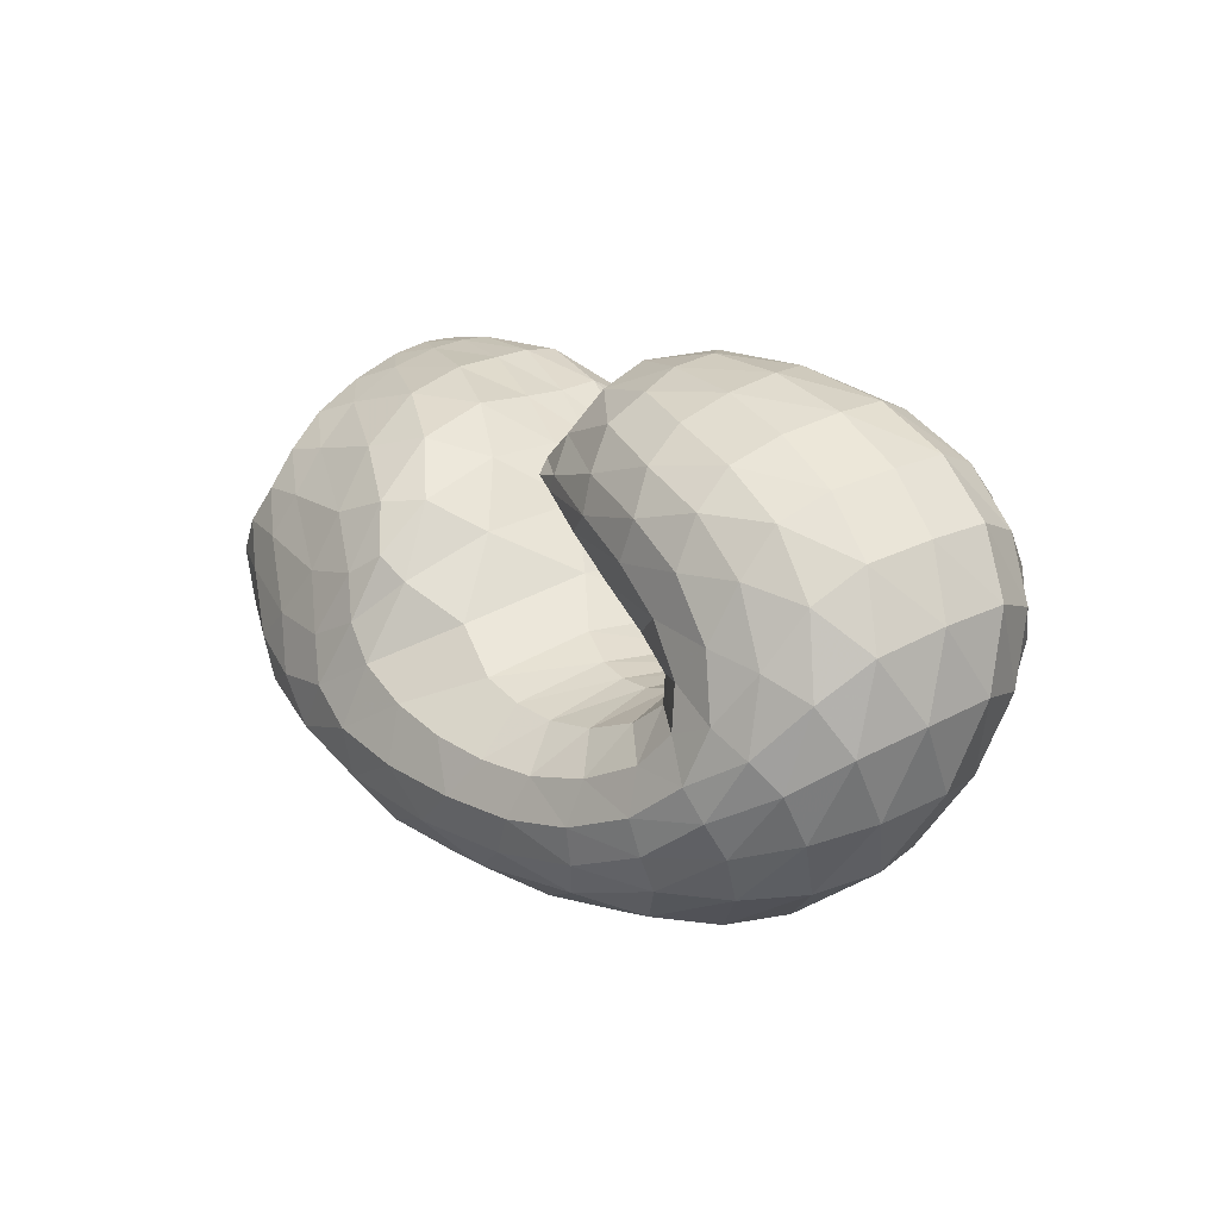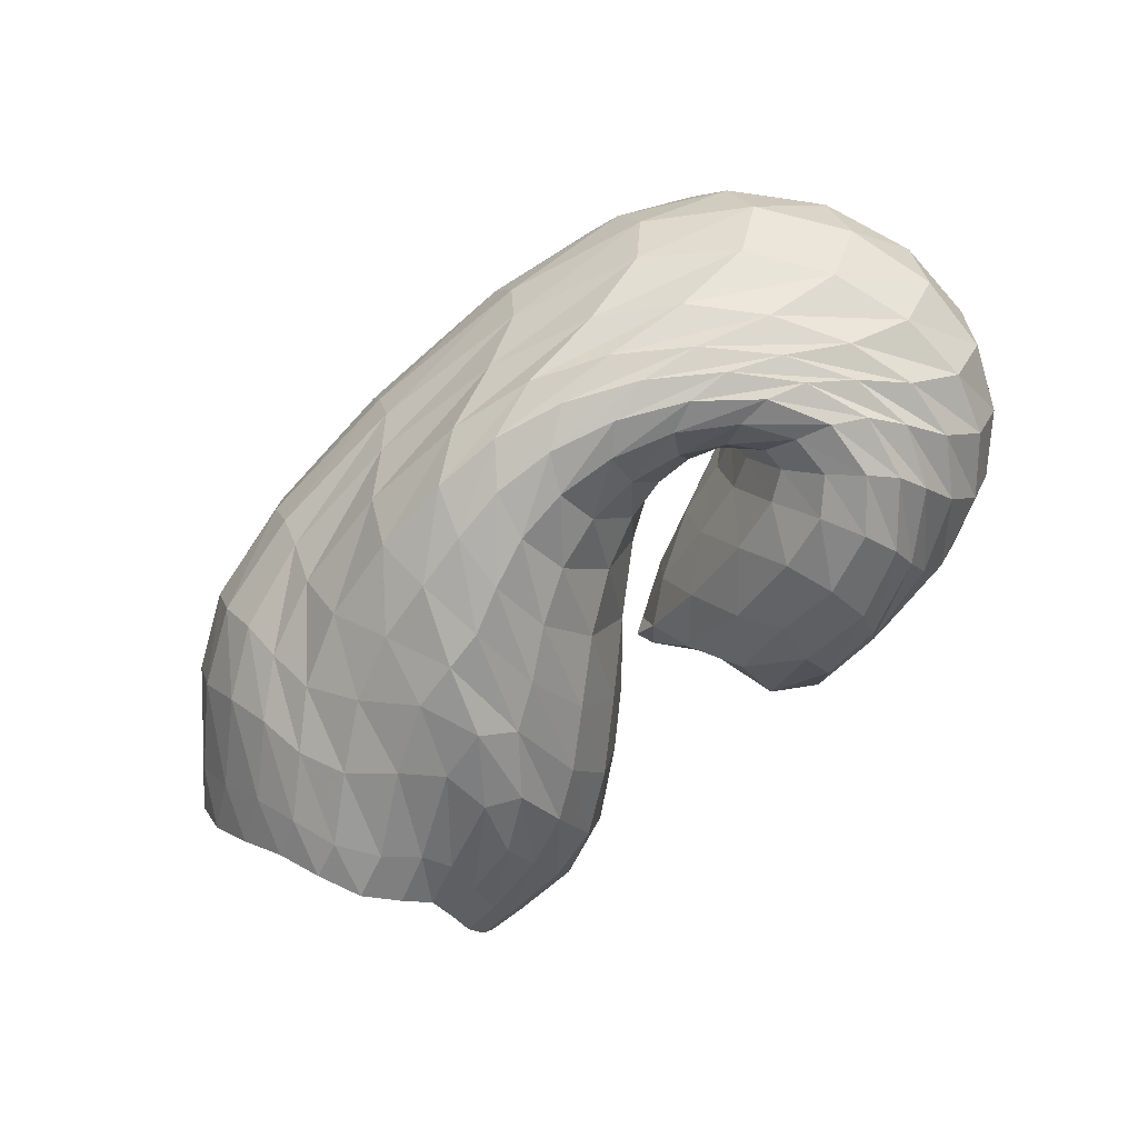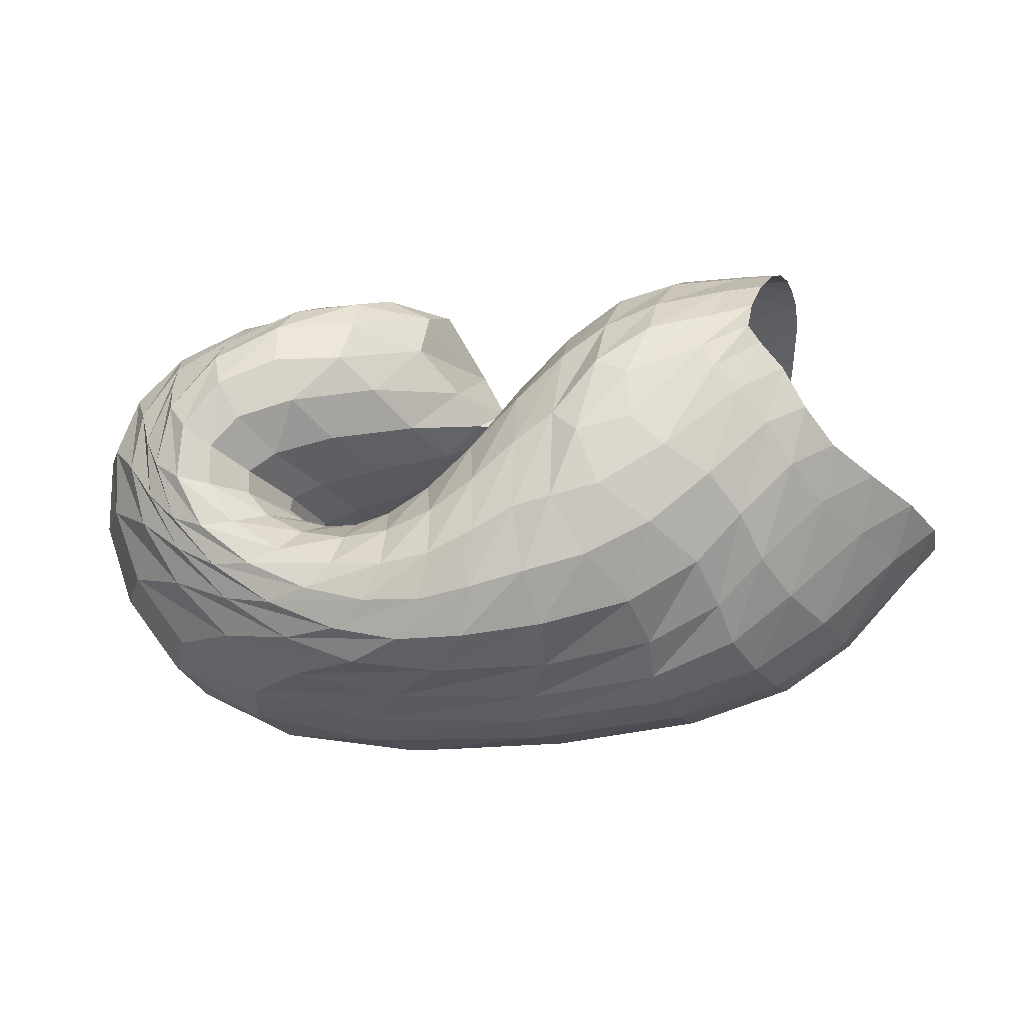
<metadata>
{"format":"obj","ext":"obj","renderer":"f3d","projection":"perspective","resolution":1024,"background":"white","views":[{"elev":11.6,"azim":50.0,"up":"+Y"},{"elev":-61.8,"azim":42.4,"up":"+Z"},{"elev":-24.3,"azim":-173.1,"up":"+Y"}]}
</metadata>
<code>
v 98.39 182.3 116
v 133.8 180.9 120.4
v 172.4 159.2 128
v 205.8 126.3 119.7
v 235.4 105.5 136.5
v 252.9 102.6 141.7
v 265.6 106.6 142.2
v 254 117.4 146
v 216.2 134.3 154.5
v 208.3 167.7 147.8
v 95.36 181.4 131.6
v 134.2 177.4 146.7
v 174 155.3 164.3
v 96.94 171.5 159.4
v 141.5 157 185.7
v 170.3 130.2 202
v 195.7 113 191.6
v 224.1 96.18 194.9
v 251.9 94.16 192.5
v 277.8 105 189.4
v 266.8 121.9 187.5
v 236.9 144 185.6
v 214.8 156.3 179.4
v 102 152.1 187
v 140.7 122.1 205.9
v 94.57 130.3 197.4
v 115.7 98.72 207.6
v 156.3 91.76 214.6
v 191.3 75.36 214.9
v 238.8 69.74 210.5
v 281.5 78.52 204.1
v 304.5 105.5 197.5
v 288.5 141.4 194.9
v 246.8 160.8 187.7
v 76.82 107.6 185.3
v 125.7 66.91 195.5
v 212.1 48.05 198.7
v 280.6 56.89 194.8
v 320.2 89.46 187.5
v 322.2 136.2 181.6
v 290.2 166.9 178.9
v 249.4 181.4 171.1
v 60.49 92.44 159.5
v 84.43 61.09 154.7
v 138.3 38.64 162.7
v 235.9 34.91 169.8
v 310.4 57.81 167.3
v 340.5 106.4 158.6
v 331.9 150.6 149.3
v 297.1 178.5 146.7
v 247.5 189.7 145.3
v 55.48 89.63 125
v 93.8 56.13 119
v 148.1 35.61 130.6
v 244 35.67 137.2
v 309 62.65 128.3
v 332.4 107.5 117.3
v 326.5 148.1 113.6
v 290.6 176.1 115.6
v 238.2 186.5 122.1
v 76.62 94.12 90.3
v 112.8 67.46 89.85
v 149.4 47.47 106.2
v 217.8 39.4 101.9
v 266.4 52.02 99.8
v 303.2 83.72 96.47
v 315.8 122.6 93.99
v 289.8 157.4 91.74
v 246.8 173 97.78
v 97.29 108.6 67.85
v 128 88.94 70.33
v 167.1 66.02 75.52
v 203.7 57.94 78.17
v 238.8 57.83 84.71
v 277 73.7 87.83
v 301.9 104.6 85.18
v 288.3 135.7 79.56
v 249.6 147.1 87.92
v 109.9 132 67.17
v 151.6 108.2 65.96
v 111.8 150.9 76.7
v 144.8 141.4 69.9
v 176.2 112.3 69.15
v 202.6 94.52 77.08
v 232.2 83.16 88.7
v 261.7 87.21 95.8
v 280.5 102.9 96.88
v 271.7 116.2 95.34
v 229 131.5 112.5
v 199.2 141.2 136.3
v 104.3 172.4 95.22
v 137.3 171.2 94.72
v 173.2 153.9 96.99
v 110 183.3 118.2
v 96.77 182.3 123.3
v 100.7 179.7 107.2
v 112 180.9 108.9
v 156.1 170.4 124.1
v 109 182.6 126.7
v 133.9 179.4 131.8
v 134 180.4 109
v 154.9 172.3 110.4
v 187.5 146.4 124.4
v 156.3 169.6 137.6
v 174.7 157.7 141.9
v 174.4 157.6 114.2
v 223.1 112.2 129.6
v 190.8 142.6 146.4
v 205.7 124.6 155.9
v 205.2 112.5 91.02
v 220.8 102.8 99.83
v 190.7 138.6 103
v 245.1 103.1 140
v 218.9 111.2 165.4
v 230.1 104.9 169.2
v 235.2 97.32 106.9
v 247.2 95.83 111.5
v 260.2 103.6 142
v 239.5 102.1 170.3
v 249.2 101.2 170.2
v 257.7 97.24 114.5
v 266 100.5 116
v 264.8 111.4 143.6
v 259.7 103 169.5
v 268 107.7 169.4
v 270.8 104.5 115.8
v 270.2 109 116.1
v 235.4 124.1 149.5
v 267.6 113.6 170.2
v 256 119.8 171
v 260.7 114.6 118.1
v 242.1 121.5 123
v 203.1 148.3 156.3
v 239.4 128.2 172.2
v 223 139.9 173.5
v 219.8 129.8 132.4
v 203.1 139.8 140.9
v 211.4 153.1 171.8
v 211.9 160.3 174.3
v 222.1 168 175.4
v 226.7 179.9 166.4
v 224.1 186.3 149.9
v 219.5 185 132.5
v 223.9 175.5 115.2
v 225.6 158.8 107.8
v 213.9 147.9 120
v 200 148.2 138.8
v 108.5 180.7 137.7
v 95.16 178.1 143.3
v 156.4 168.9 155.5
v 109.7 175.9 153.3
v 136.7 170.9 166.4
v 158.6 160.7 177.6
v 172.7 145 187.6
v 186.9 136.3 176
v 112.9 166.5 171.3
v 99.57 162.5 175.4
v 161.6 144 195.6
v 116.7 154 186.3
v 144.9 139.1 198.9
v 178.5 123.4 199.4
v 160.1 124.1 206
v 166.5 111.3 209.8
v 211.1 100.9 194.9
v 175.5 100.8 210.9
v 190.8 92.21 211
v 237 93.69 193.9
v 208.3 86.52 210.3
v 225.8 83.04 208.5
v 267.5 98.48 190.8
v 244 81.94 206.4
v 263.3 84.82 203.8
v 277.2 112.8 188.3
v 281.2 91.69 201
v 291.1 101.3 198.3
v 252.7 132.8 187.3
v 289.6 114.1 196
v 280.1 128.5 194.9
v 222.4 153 182
v 266.1 140.8 194.2
v 246.7 150 190.3
v 225.6 157.6 182.9
v 117.8 140.7 196.1
v 101.6 140.9 194.6
v 112.5 128.1 201.5
v 128.7 108 209.1
v 150.4 105.4 211.6
v 102.2 116.7 201.6
v 84.47 119.4 193.9
v 135.4 91.1 212.5
v 93.28 104.8 196.5
v 117 85.1 204.8
v 169.6 81.82 215.6
v 144.4 77 211.9
v 215.6 71.5 213.1
v 167.1 66.27 210.6
v 199.5 60.21 209.7
v 260.5 71.82 207.5
v 231.5 58.32 207.7
v 259.1 60.64 204.8
v 297.8 89.49 200.5
v 282.6 67.89 201.2
v 302.3 80.35 197.3
v 300.5 124.5 195.6
v 314.3 98.22 193.9
v 315.3 120.1 191.3
v 271.1 152.7 193.7
v 306.1 141.2 189.8
v 289.9 156.1 189.4
v 269 165.3 187.3
v 245 173.1 180.4
v 88.79 92.16 187.3
v 69.75 97.74 173.7
v 170.6 52.13 198.8
v 80.49 83.05 173.6
v 99.8 60.69 172.7
v 135 47.89 180.6
v 250.4 49.5 197.5
v 177.4 40.96 183.3
v 224.9 39.71 184.9
v 304 70.26 191.1
v 267.2 44.47 184.8
v 298 56.27 182.3
v 326.8 113 184.3
v 319.7 75.14 178.9
v 332.7 99.23 175.4
v 308.6 154.8 179.9
v 335.1 124.4 171.5
v 327.5 145.9 167.8
v 268.9 175.4 176.4
v 312.7 162 165.5
v 293.7 173.8 164.1
v 271.7 182.3 161.9
v 246.3 186.7 158.4
v 69.01 79.37 156.7
v 53.98 90.28 143
v 106.1 47.76 159.1
v 64.85 77.76 138.7
v 86.5 56.75 138.4
v 183.8 34.41 166.6
v 109.7 42.62 140
v 142.5 34.88 144.7
v 280 42.27 169.9
v 190.7 31.69 150.9
v 244.4 33.77 153.9
v 330.2 80.37 163.5
v 287.7 43.45 152.4
v 316.3 61.38 148.6
v 340.6 130.7 153.2
v 333.7 85.09 143.5
v 341.4 110.4 137.2
v 317 166.4 147.5
v 340.3 133.4 131.9
v 331.5 152.5 129.7
v 272.5 186.5 146
v 316.5 168.2 129.4
v 295.3 180 130
v 267.7 187.1 131.9
v 238 189.3 135.1
v 69.69 77.42 119.8
v 63.93 90.88 106.8
v 116.4 42.6 122.6
v 80.73 79.69 101.6
v 104.4 59.72 102.5
v 193.9 32.88 137.1
v 123.2 47.55 109.8
v 149.4 40.39 119.5
v 283.9 45.57 133.1
v 189.6 36.55 123.1
v 232.9 37.57 119.4
v 324.7 84.48 122.8
v 266.3 44.79 114.7
v 289.1 58.09 111.4
v 333.1 129.2 114
v 306 76.12 107.6
v 318.1 96.72 104
v 312.5 164.1 114.1
v 323.5 117.3 102.5
v 320.7 136.7 102.1
v 262.1 183.6 119
v 309.4 153.9 101.9
v 288.4 167.7 102.9
v 262 177.3 106.1
v 237.6 181.5 111.6
v 93.14 84.46 86.18
v 89.01 99.4 76.92
v 127.1 56.25 98.93
v 102.3 92.42 74.49
v 118.8 78.3 78.79
v 183 41.18 106
v 133.1 66.07 86.11
v 154.9 55.31 89.7
v 244.5 42.86 100.2
v 182.2 48.33 88.24
v 207.4 45.38 87.65
v 286.5 65.99 98.23
v 228.6 45.95 89.79
v 249.4 51.28 91.38
v 313.8 102.9 95.4
v 270.6 61.35 91.66
v 289.5 75.23 91.47
v 307.9 141.4 92.28
v 303.7 92.11 90.51
v 310.3 111.1 88.27
v 266.6 169 93.51
v 305.8 130.4 85.39
v 291 147.1 83.28
v 270.4 157.8 84.27
v 246.4 162.1 92.6
v 109.4 103.7 67.11
v 103.5 121 64.48
v 146.8 75.27 74.21
v 117.7 115.2 65.3
v 141.4 98 66.77
v 186.6 61.32 75.77
v 162.1 86.08 67.42
v 177.1 82.94 67.99
v 220.3 56.02 81.8
v 189.2 81 70.24
v 202.3 75.09 73.75
v 258 63.75 86.88
v 216.7 70.04 78.03
v 232.6 68.9 82.44
v 293.3 87.43 87.33
v 249.7 71.44 86
v 267.3 77.92 87.79
v 300.1 122.1 82.23
v 282.8 88.69 88.11
v 291.5 102.3 87.06
v 269.9 143.5 80.52
v 291 115 84.7
v 281.8 124 82.57
v 264.5 130.4 84.84
v 239.4 138.9 96.97
v 125.2 124.8 67.83
v 113.4 141.1 72.25
v 127.9 134.6 70.62
v 152.4 123.6 65.88
v 168.6 103.8 64.95
v 125 147.1 74.61
v 108.2 161.8 83.56
v 161.9 129.3 67.7
v 120.3 160.9 83.33
v 142.7 155 79.16
v 188.9 104.6 72.78
v 159.6 148.2 79.18
v 173.8 138.7 80.84
v 217.2 86.68 82.84
v 189.2 125.7 84.14
v 247 83.39 93.06
v 273.6 94.41 97.18
v 280.4 110.2 95.62
v 253.7 123.1 99.91
v 207.8 138.9 128.4
v 115.9 172.8 96.28
v 155.2 166.3 95.05
g foo
f 94 1 95
f 95 11 99
f 99 2 94
f 94 95 99
f 11 148 99
f 12 100 148
f 2 99 100
f 100 99 148
f 98 2 100
f 100 12 104
f 104 3 98
f 98 100 104
f 12 150 104
f 13 105 150
f 3 104 105
f 105 104 150
f 103 3 105
f 105 13 108
f 108 4 103
f 103 105 108
f 4 108 109
f 13 155 108
f 17 109 155
f 109 108 155
f 13 154 155
f 16 161 154
f 17 155 161
f 155 154 161
f 107 4 109
f 109 17 114
f 114 5 107
f 107 109 114
f 17 164 114
f 18 115 164
f 5 114 115
f 115 114 164
f 113 5 115
f 115 18 119
f 119 6 113
f 113 115 119
f 18 167 119
f 19 120 167
f 6 119 120
f 120 119 167
f 118 6 120
f 120 19 124
f 124 7 118
f 118 120 124
f 19 170 124
f 20 125 170
f 7 124 125
f 125 124 170
f 123 7 125
f 125 20 129
f 129 8 123
f 123 125 129
f 20 173 129
f 21 130 173
f 8 129 130
f 130 129 173
f 128 8 130
f 130 21 134
f 134 9 128
f 128 130 134
f 21 176 134
f 22 135 176
f 9 134 135
f 135 134 176
f 133 9 135
f 135 22 138
f 138 10 133
f 133 135 138
f 22 179 138
f 23 139 179
f 10 138 139
f 139 138 179
f 148 11 149
f 149 14 151
f 151 12 148
f 148 149 151
f 14 156 151
f 15 152 156
f 12 151 152
f 152 151 156
f 150 12 152
f 152 15 153
f 153 13 150
f 150 152 153
f 15 158 153
f 16 154 158
f 13 153 154
f 154 153 158
f 156 14 157
f 157 24 159
f 159 15 156
f 156 157 159
f 24 183 159
f 25 160 183
f 15 159 160
f 160 159 183
f 158 15 160
f 160 25 162
f 162 16 158
f 158 160 162
f 16 162 163
f 25 187 162
f 28 163 187
f 163 162 187
f 25 186 187
f 27 190 186
f 28 187 190
f 187 186 190
f 161 16 163
f 163 28 165
f 165 17 161
f 161 163 165
f 28 193 165
f 29 166 193
f 17 165 166
f 166 165 193
f 164 17 166
f 166 29 168
f 168 18 164
f 164 166 168
f 29 195 168
f 30 169 195
f 18 168 169
f 169 168 195
f 167 18 169
f 169 30 171
f 171 19 167
f 167 169 171
f 30 198 171
f 31 172 198
f 19 171 172
f 172 171 198
f 170 19 172
f 172 31 174
f 174 20 170
f 170 172 174
f 31 201 174
f 32 175 201
f 20 174 175
f 175 174 201
f 173 20 175
f 175 32 177
f 177 21 173
f 173 175 177
f 32 204 177
f 33 178 204
f 21 177 178
f 178 177 204
f 176 21 178
f 178 33 180
f 180 22 176
f 176 178 180
f 33 207 180
f 34 181 207
f 22 180 181
f 181 180 207
f 179 22 181
f 181 34 182
f 182 23 179
f 179 181 182
f 34 140 182
f 10 139 140
f 23 182 139
f 140 139 182
f 183 24 184
f 184 26 185
f 185 25 183
f 183 184 185
f 26 188 185
f 27 186 188
f 25 185 186
f 186 185 188
f 188 26 189
f 189 35 191
f 191 27 188
f 188 189 191
f 35 212 191
f 36 192 212
f 27 191 192
f 192 191 212
f 190 27 192
f 192 36 194
f 194 28 190
f 190 192 194
f 193 28 194
f 194 36 196
f 196 29 193
f 193 194 196
f 36 214 196
f 37 197 214
f 29 196 197
f 197 196 214
f 195 29 197
f 197 37 199
f 199 30 195
f 195 197 199
f 37 218 199
f 38 200 218
f 30 199 200
f 200 199 218
f 198 30 200
f 200 38 202
f 202 31 198
f 198 200 202
f 38 221 202
f 39 203 221
f 31 202 203
f 203 202 221
f 201 31 203
f 203 39 205
f 205 32 201
f 201 203 205
f 39 224 205
f 40 206 224
f 32 205 206
f 206 205 224
f 204 32 206
f 206 40 208
f 208 33 204
f 204 206 208
f 40 227 208
f 41 209 227
f 33 208 209
f 209 208 227
f 207 33 209
f 209 41 210
f 210 34 207
f 207 209 210
f 41 230 210
f 42 211 230
f 34 210 211
f 211 210 230
f 34 211 140
f 42 141 211
f 10 140 141
f 141 140 211
f 42 234 141
f 51 142 234
f 10 141 142
f 142 141 234
f 212 35 213
f 213 43 215
f 215 36 212
f 212 213 215
f 43 235 215
f 44 216 235
f 36 215 216
f 216 215 235
f 44 237 216
f 45 217 237
f 36 216 217
f 217 216 237
f 214 36 217
f 217 45 219
f 219 37 214
f 214 217 219
f 45 240 219
f 46 220 240
f 37 219 220
f 220 219 240
f 218 37 220
f 220 46 222
f 222 38 218
f 218 220 222
f 46 243 222
f 47 223 243
f 38 222 223
f 223 222 243
f 221 38 223
f 223 47 225
f 225 39 221
f 221 223 225
f 47 246 225
f 48 226 246
f 39 225 226
f 226 225 246
f 224 39 226
f 226 48 228
f 228 40 224
f 224 226 228
f 48 249 228
f 49 229 249
f 40 228 229
f 229 228 249
f 227 40 229
f 229 49 231
f 231 41 227
f 227 229 231
f 49 252 231
f 50 232 252
f 41 231 232
f 232 231 252
f 230 41 232
f 232 50 233
f 233 42 230
f 230 232 233
f 50 255 233
f 51 234 255
f 42 233 234
f 234 233 255
f 235 43 236
f 236 52 238
f 238 44 235
f 235 236 238
f 52 260 238
f 53 239 260
f 44 238 239
f 239 238 260
f 237 44 239
f 239 53 241
f 241 45 237
f 237 239 241
f 53 262 241
f 54 242 262
f 45 241 242
f 242 241 262
f 240 45 242
f 242 54 244
f 244 46 240
f 240 242 244
f 54 265 244
f 55 245 265
f 46 244 245
f 245 244 265
f 243 46 245
f 245 55 247
f 247 47 243
f 243 245 247
f 55 268 247
f 56 248 268
f 47 247 248
f 248 247 268
f 246 47 248
f 248 56 250
f 250 48 246
f 246 248 250
f 56 271 250
f 57 251 271
f 48 250 251
f 251 250 271
f 249 48 251
f 251 57 253
f 253 49 249
f 249 251 253
f 57 274 253
f 58 254 274
f 49 253 254
f 254 253 274
f 252 49 254
f 254 58 256
f 256 50 252
f 252 254 256
f 58 277 256
f 59 257 277
f 50 256 257
f 257 256 277
f 255 50 257
f 257 59 258
f 258 51 255
f 255 257 258
f 59 280 258
f 60 259 280
f 51 258 259
f 259 258 280
f 51 259 142
f 60 143 259
f 10 142 143
f 143 142 259
f 260 52 261
f 261 61 263
f 263 53 260
f 260 261 263
f 61 285 263
f 62 264 285
f 53 263 264
f 264 263 285
f 262 53 264
f 264 62 266
f 266 54 262
f 262 264 266
f 62 287 266
f 63 267 287
f 54 266 267
f 267 266 287
f 265 54 267
f 267 63 269
f 269 55 265
f 265 267 269
f 63 290 269
f 64 270 290
f 55 269 270
f 270 269 290
f 268 55 270
f 270 64 272
f 272 56 268
f 268 270 272
f 64 293 272
f 65 273 293
f 56 272 273
f 273 272 293
f 271 56 273
f 273 65 275
f 275 57 271
f 271 273 275
f 65 296 275
f 66 276 296
f 57 275 276
f 276 275 296
f 274 57 276
f 276 66 278
f 278 58 274
f 274 276 278
f 66 299 278
f 67 279 299
f 58 278 279
f 279 278 299
f 277 58 279
f 279 67 281
f 281 59 277
f 277 279 281
f 67 302 281
f 68 282 302
f 59 281 282
f 282 281 302
f 280 59 282
f 282 68 283
f 283 60 280
f 280 282 283
f 68 305 283
f 69 284 305
f 60 283 284
f 284 283 305
f 60 284 143
f 69 144 284
f 10 143 144
f 144 143 284
f 69 309 144
f 78 145 309
f 10 144 145
f 145 144 309
f 285 61 286
f 286 70 288
f 288 62 285
f 285 286 288
f 70 310 288
f 71 289 310
f 62 288 289
f 289 288 310
f 287 62 289
f 289 71 291
f 291 63 287
f 287 289 291
f 71 312 291
f 72 292 312
f 63 291 292
f 292 291 312
f 290 63 292
f 292 72 294
f 294 64 290
f 290 292 294
f 72 315 294
f 73 295 315
f 64 294 295
f 295 294 315
f 293 64 295
f 295 73 297
f 297 65 293
f 293 295 297
f 73 318 297
f 74 298 318
f 65 297 298
f 298 297 318
f 296 65 298
f 298 74 300
f 300 66 296
f 296 298 300
f 74 321 300
f 75 301 321
f 66 300 301
f 301 300 321
f 299 66 301
f 301 75 303
f 303 67 299
f 299 301 303
f 75 324 303
f 76 304 324
f 67 303 304
f 304 303 324
f 302 67 304
f 304 76 306
f 306 68 302
f 302 304 306
f 76 327 306
f 77 307 327
f 68 306 307
f 307 306 327
f 305 68 307
f 307 77 308
f 308 69 305
f 305 307 308
f 77 330 308
f 78 309 330
f 69 308 309
f 309 308 330
f 310 70 311
f 311 79 313
f 313 71 310
f 310 311 313
f 79 335 313
f 80 314 335
f 71 313 314
f 314 313 335
f 312 71 314
f 314 80 316
f 316 72 312
f 312 314 316
f 72 316 317
f 80 339 316
f 83 317 339
f 317 316 339
f 80 338 339
f 82 342 338
f 83 339 342
f 339 338 342
f 315 72 317
f 317 83 319
f 319 73 315
f 315 317 319
f 83 345 319
f 84 320 345
f 73 319 320
f 320 319 345
f 318 73 320
f 320 84 322
f 322 74 318
f 318 320 322
f 84 348 322
f 85 323 348
f 74 322 323
f 323 322 348
f 321 74 323
f 323 85 325
f 325 75 321
f 321 323 325
f 85 350 325
f 86 326 350
f 75 325 326
f 326 325 350
f 324 75 326
f 326 86 328
f 328 76 324
f 324 326 328
f 86 351 328
f 87 329 351
f 76 328 329
f 329 328 351
f 327 76 329
f 329 87 331
f 331 77 327
f 327 329 331
f 87 352 331
f 88 332 352
f 77 331 332
f 332 331 352
f 330 77 332
f 332 88 333
f 333 78 330
f 330 332 333
f 88 353 333
f 89 334 353
f 78 333 334
f 334 333 353
f 78 334 145
f 89 146 334
f 10 145 146
f 146 145 334
f 89 354 146
f 90 147 354
f 10 146 147
f 147 146 354
f 335 79 336
f 336 81 337
f 337 80 335
f 335 336 337
f 81 340 337
f 82 338 340
f 80 337 338
f 338 337 340
f 340 81 341
f 341 91 343
f 343 82 340
f 340 341 343
f 91 355 343
f 92 344 355
f 82 343 344
f 344 343 355
f 342 82 344
f 344 92 346
f 346 83 342
f 342 344 346
f 92 356 346
f 93 347 356
f 83 346 347
f 347 346 356
f 345 83 347
f 347 93 349
f 349 84 345
f 345 347 349
f 84 349 110
f 93 112 349
f 4 110 112
f 112 110 349
f 93 106 112
f 3 103 106
f 4 112 103
f 106 103 112
f 348 84 110
f 110 4 111
f 111 85 348
f 110 111 348
f 4 107 111
f 5 116 107
f 85 111 116
f 111 107 116
f 350 85 116
f 116 5 117
f 117 86 350
f 116 117 350
f 5 113 117
f 6 121 113
f 86 117 121
f 117 113 121
f 351 86 121
f 121 6 122
f 122 87 351
f 121 122 351
f 6 118 122
f 7 126 118
f 87 122 126
f 122 118 126
f 352 87 126
f 126 7 127
f 127 88 352
f 126 127 352
f 7 123 127
f 8 131 123
f 88 127 131
f 127 123 131
f 353 88 131
f 131 8 132
f 132 89 353
f 131 132 353
f 8 128 132
f 9 136 128
f 89 132 136
f 132 128 136
f 354 89 136
f 136 9 137
f 137 90 354
f 136 137 354
f 9 133 137
f 10 147 133
f 90 137 147
f 137 133 147
f 355 91 96
f 96 1 97
f 97 92 355
f 96 97 355
f 1 94 97
f 2 101 94
f 92 97 101
f 97 94 101
f 356 92 101
f 101 2 102
f 102 93 356
f 101 102 356
f 2 98 102
f 3 106 98
f 93 102 106
f 102 98 106
g

</code>
